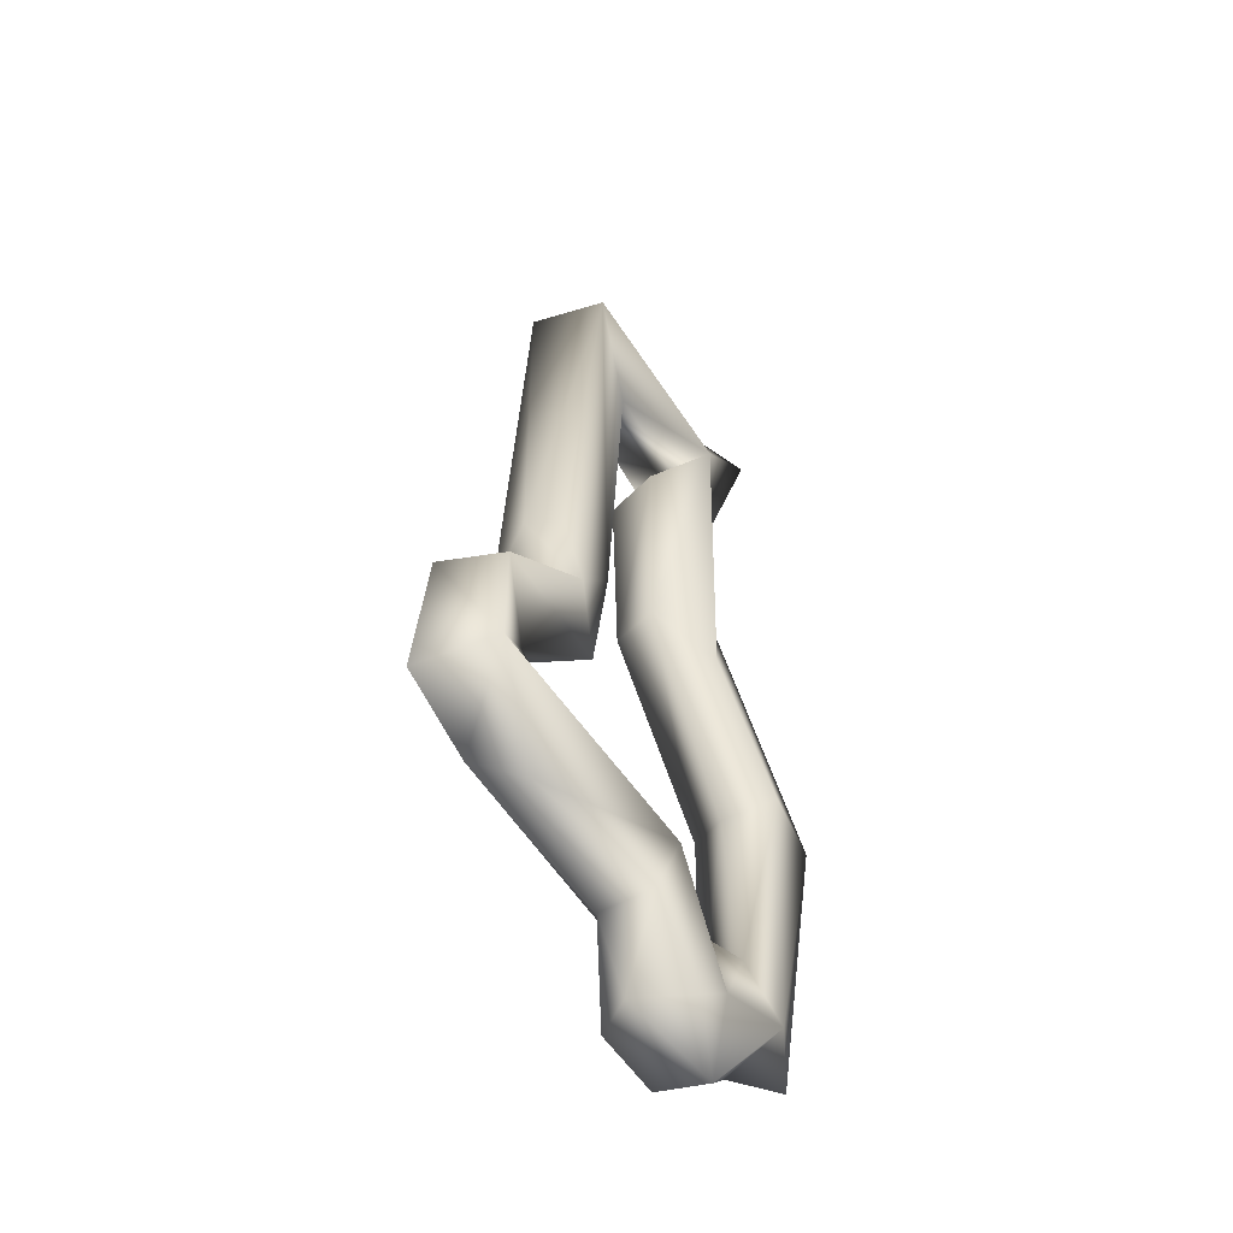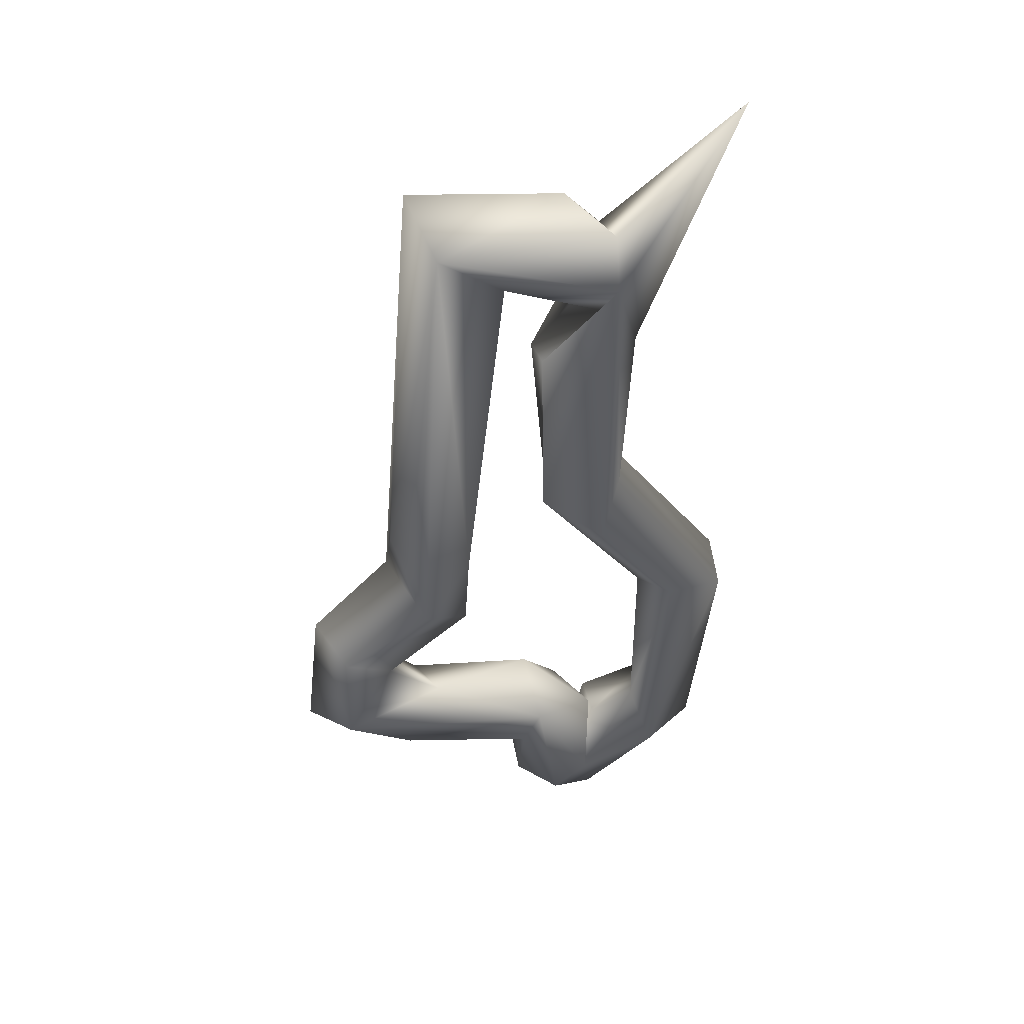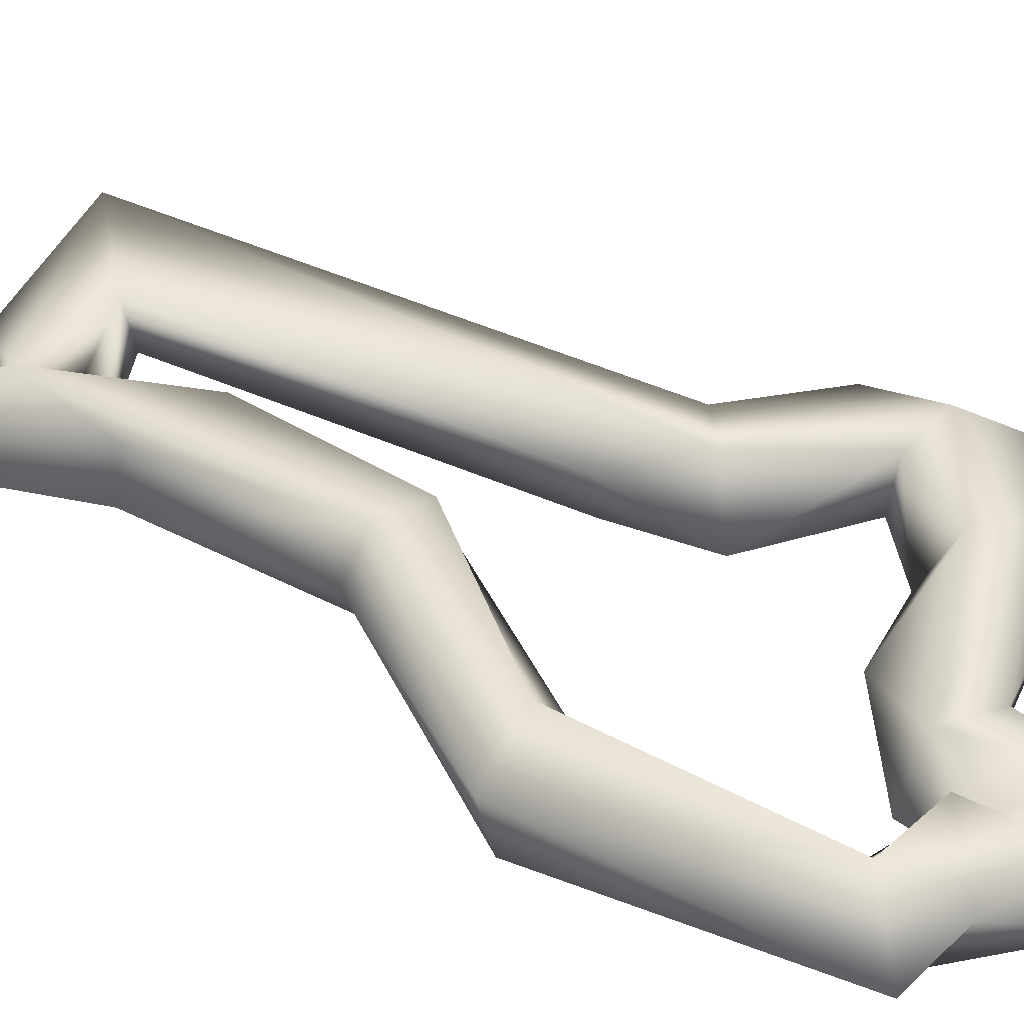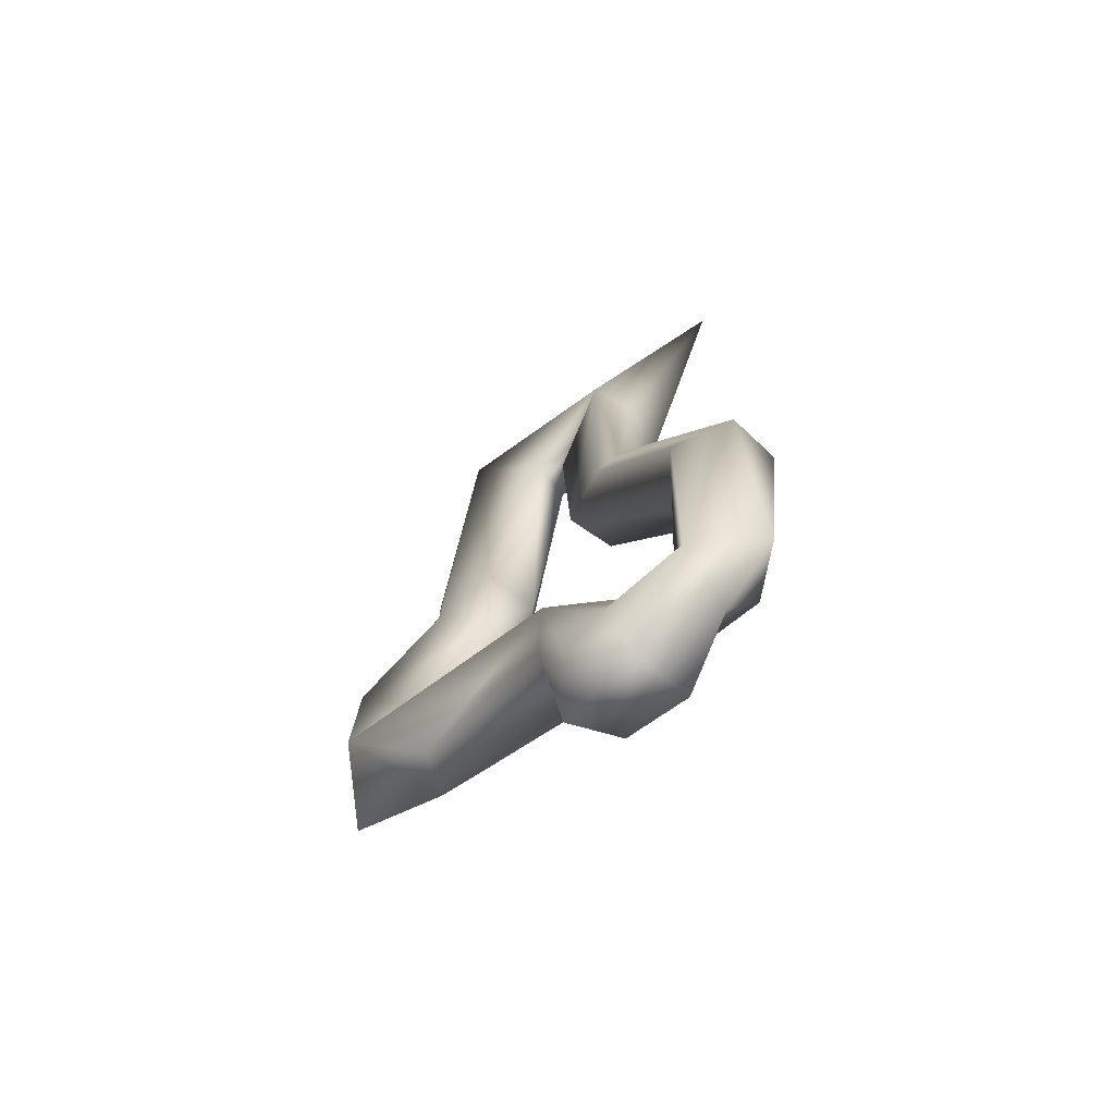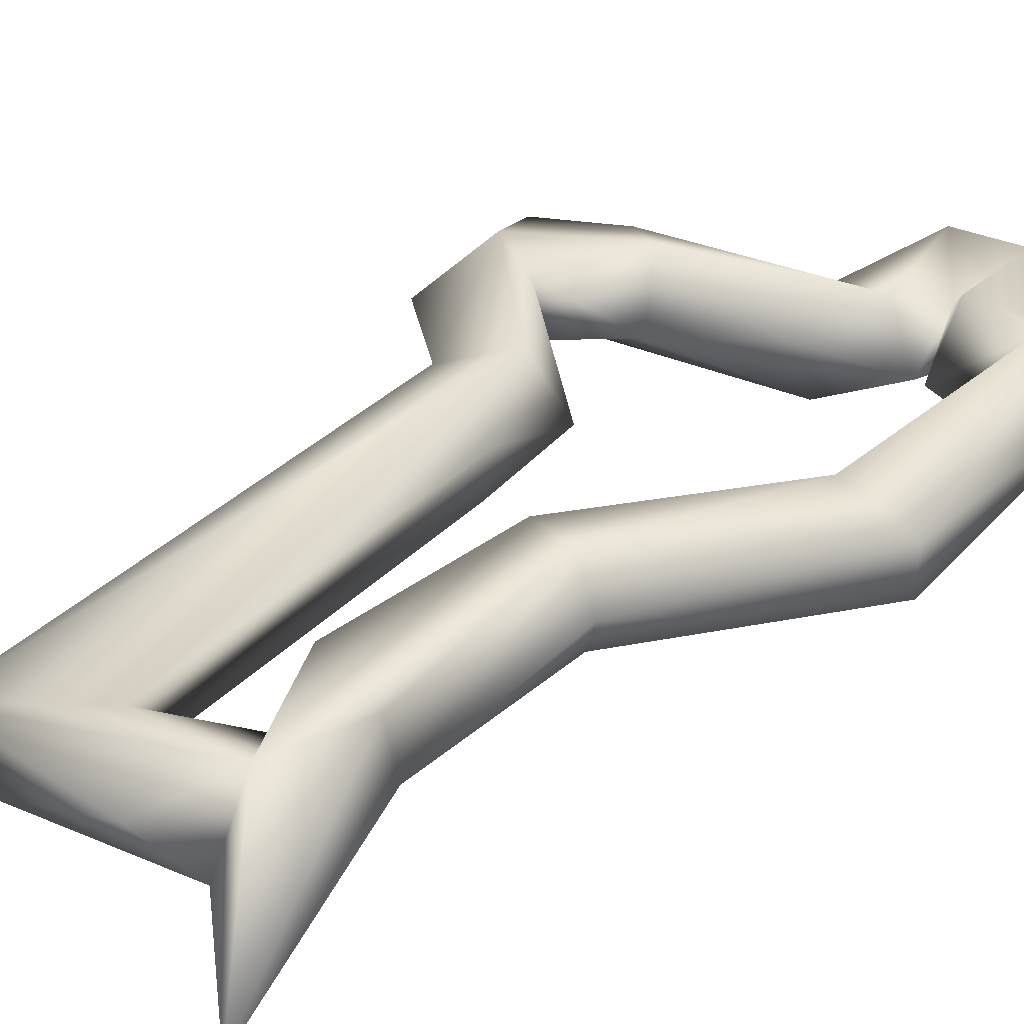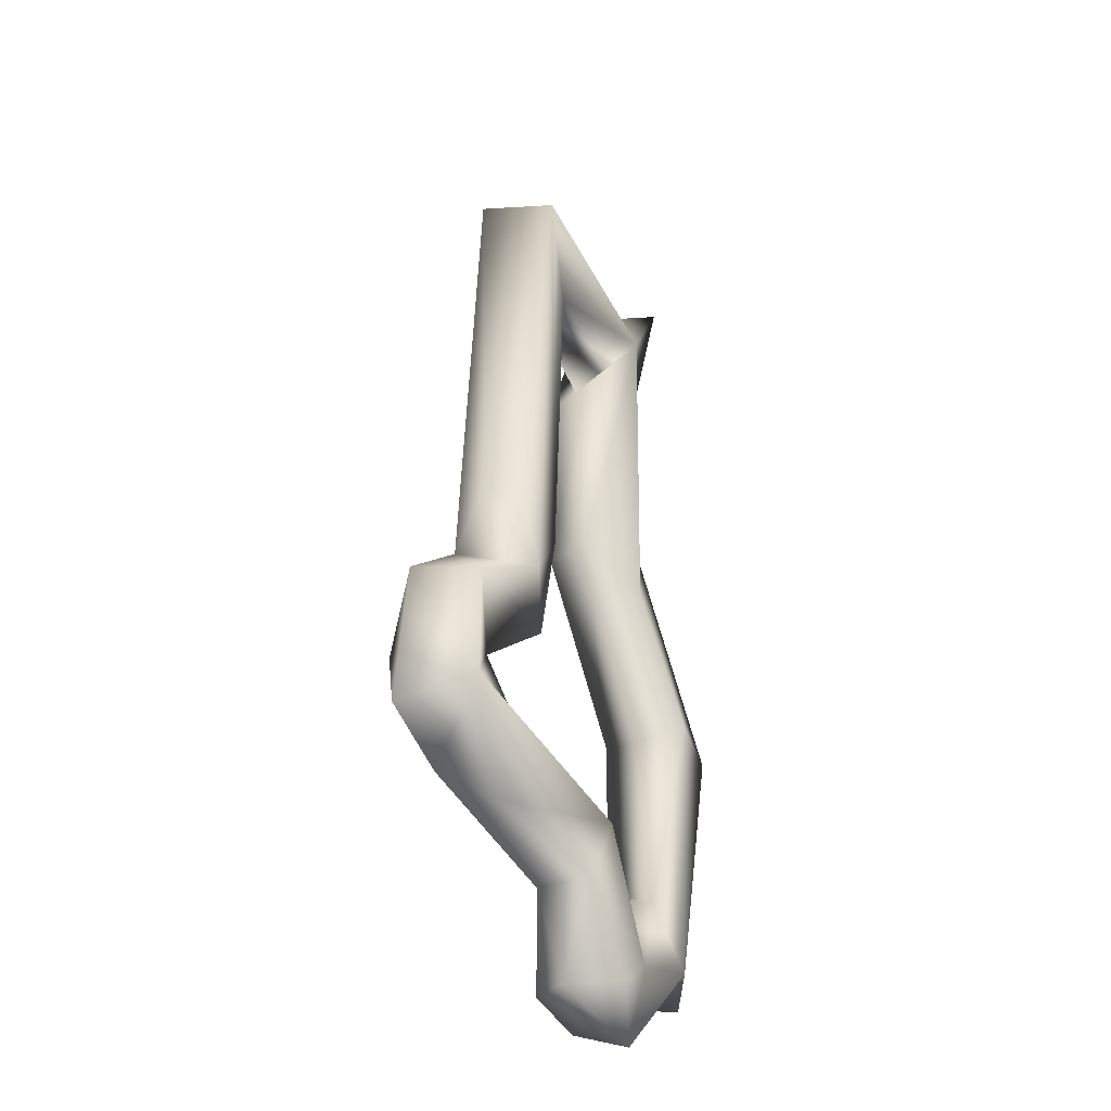
<metadata>
{"format":"obj","ext":"obj","renderer":"f3d","projection":"perspective","resolution":1024,"background":"white","views":[{"elev":-51.8,"azim":-52.3,"up":"+Z"},{"elev":45.8,"azim":-13.9,"up":"+Z"},{"elev":43.6,"azim":122.4,"up":"+Y"},{"elev":-72.6,"azim":39.2,"up":"+Z"},{"elev":34.5,"azim":41.4,"up":"+Y"},{"elev":-35.4,"azim":-58.5,"up":"+Z"}]}
</metadata>
<code>
o BJ.001_CUCurve.1691
v 0.9781 -0.00081 0.6092
v 0.9776 0.00139 0.6093
v 0.974 0.00114 0.608
v 0.9825 7e-06 0.6199
v 0.9771 0.002017 0.6135
v 0.9773 0.001453 0.6113
v 0.9771 -0.000736 0.6107
v 0.977 -0.001108 0.615
v 0.9752 0.000734 0.6162
v 0.9722 0.001215 0.6133
v 0.9723 -0.000685 0.6128
v 0.9693 -0.001912 0.6158
v 0.9687 0.001478 0.6167
v 0.967 -5.7e-05 0.5985
v 0.9692 0.002013 0.5941
v 0.9704 -0.001396 0.5974
v 0.9682 -0.001982 0.5947
v 0.9676 -0.00145 0.5983
v 0.9709 0.00078 0.5973
v 0.9669 0.001234 0.5958
v 0.9703 -0.000794 0.5931
v 0.9639 0.002005 0.5894
v 0.9643 -0.001903 0.5923
v 0.9632 0.000711 0.5927
v 0.9659 0.001288 0.59
v 0.9665 -0.00074 0.59
v 0.9641 -0.001988 0.5876
v 0.9625 0.000697 0.5863
v 0.9662 0.00132 0.5854
v 0.9689 -0.000703 0.5879
v 0.9682 0.002001 0.5867
v 0.9673 -0.0007 0.5841
v 0.9755 0.001937 0.5843
v 0.9727 0.000812 0.5831
v 0.9737 0.000807 0.587
v 0.9738 -0.001974 0.5857
v 0.9731 -0.001383 0.5833
v 0.9768 -0.000583 0.5844
v 0.9764 0.000819 0.5819
v 0.9763 -0.001881 0.5806
v 0.9747 -0.001927 0.5794
v 0.9732 -1.1e-05 0.5792
v 0.9744 0.001881 0.5795
v 0.9769 -0.000771 0.5778
v 0.9771 0.001883 0.5789
v 0.9798 0.000752 0.5807
v 0.9772 0.001896 0.5828
v 0.9769 -0.000931 0.584
v 0.9825 8e-06 0.5814
v 0.9804 0.002126 0.5833
v 0.979 -0.000829 0.5847
v 0.9799 -0.001734 0.5817
v 0.9829 -0.00141 0.5929
v 0.9832 0.000936 0.5934
v 0.9792 5e-06 0.5926
v 0.9803 -0.001961 0.5934
v 0.9803 0.001959 0.5935
v 0.9781 5.3e-05 0.6012
v 0.9741 -0.000638 0.5999
v 0.9767 -0.001947 0.5983
v 0.9775 -0.001372 0.601
v 0.977 0.001907 0.6009
v 0.9747 0.001462 0.6002
v 0.9769 -0.001992 0.6129
v 0.9739 -0.000884 0.6087
f 2 4 1
f 5 4 2
f 65 7 3
f 64 7 65
f 5 9 8
f 7 10 6
f 64 11 7
f 9 12 8
f 10 13 5
f 8 12 64
f 14 18 12
f 10 15 13
f 12 16 11
f 11 19 10
f 16 19 11
f 14 17 18
f 16 21 19
f 17 21 16
f 20 23 17
f 22 24 20
f 21 25 15
f 23 26 21
f 24 27 23
f 22 28 24
f 22 29 28
f 27 30 26
f 25 31 22
f 30 31 25
f 32 36 27
f 29 34 32
f 34 37 32
f 33 34 29
f 30 35 31
f 36 35 30
f 36 38 35
f 38 39 33
f 36 40 38
f 37 41 36
f 42 41 37
f 39 45 43
f 42 44 41
f 43 44 42
f 44 40 41
f 45 46 44
f 39 47 45
f 47 50 46
f 48 50 47
f 40 51 48
f 49 53 52
f 55 57 50
f 52 56 51
f 53 56 52
f 58 61 53
f 56 59 55
f 57 62 54
f 59 63 57
f 63 62 57
f 61 60 56
f 63 5 62
f 61 64 60
f 58 1 61
f 64 65 59
f 62 1 58
f 5 2 62
f 65 3 63
f 1 4 64
f 4 5 8
f 3 6 5
f 3 7 6
f 4 8 64
f 6 10 5
f 7 11 10
f 5 13 9
f 64 12 11
f 9 13 12
f 13 14 12
f 13 20 14
f 13 15 20
f 12 17 16
f 12 18 17
f 10 19 15
f 14 20 17
f 19 21 15
f 15 22 20
f 17 23 21
f 20 24 23
f 15 25 22
f 21 26 25
f 23 27 26
f 24 28 27
f 28 29 27
f 29 32 27
f 26 30 25
f 22 31 29
f 31 33 29
f 27 36 30
f 31 35 33
f 32 37 36
f 35 38 33
f 33 43 34
f 33 39 43
f 38 40 39
f 36 41 40
f 34 42 37
f 34 43 42
f 43 45 44
f 44 46 52
f 44 52 40
f 45 47 46
f 40 48 39
f 39 48 47
f 46 49 52
f 46 50 49
f 48 51 50
f 40 52 51
f 50 54 49
f 49 54 53
f 51 55 50
f 51 56 55
f 50 57 54
f 54 58 53
f 55 59 57
f 56 60 59
f 53 61 56
f 54 62 58
f 60 64 59
f 59 65 63
f 61 1 64
f 62 2 1
f 63 3 5

</code>
